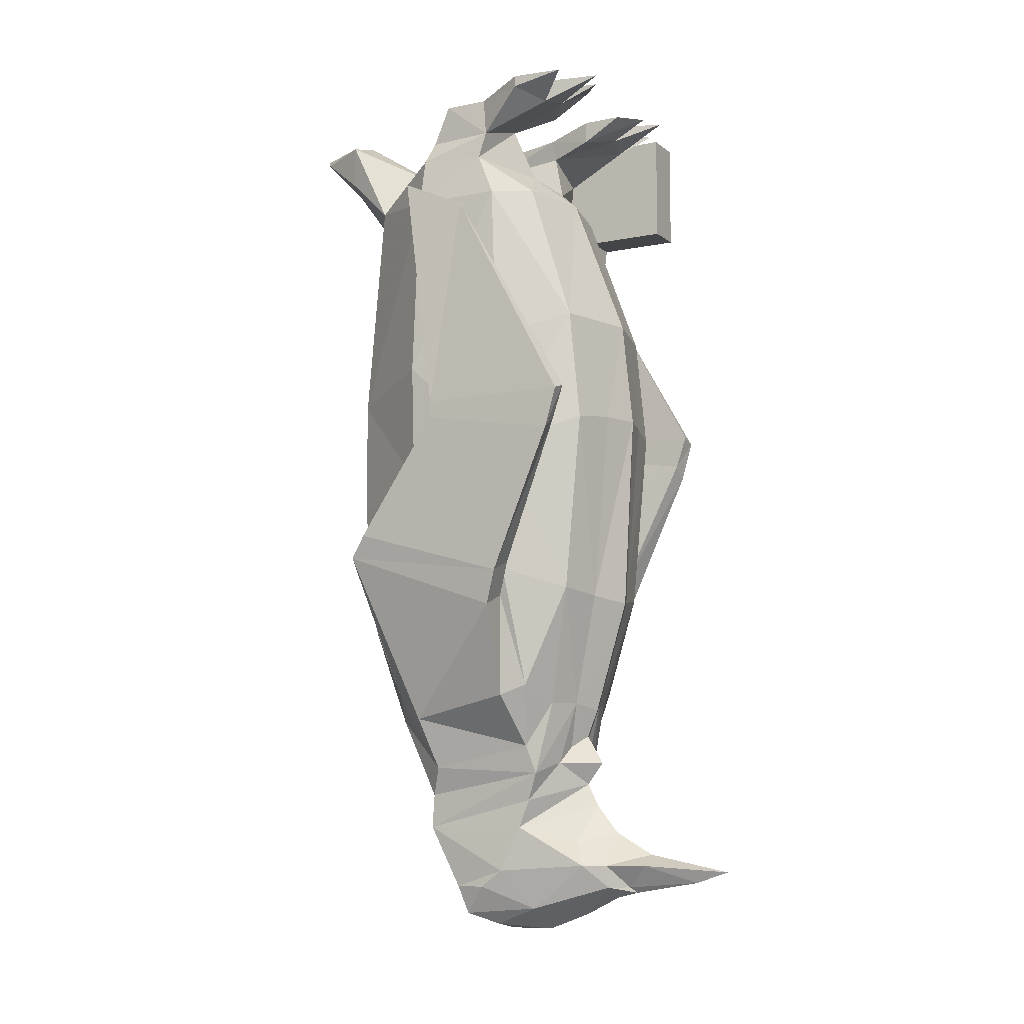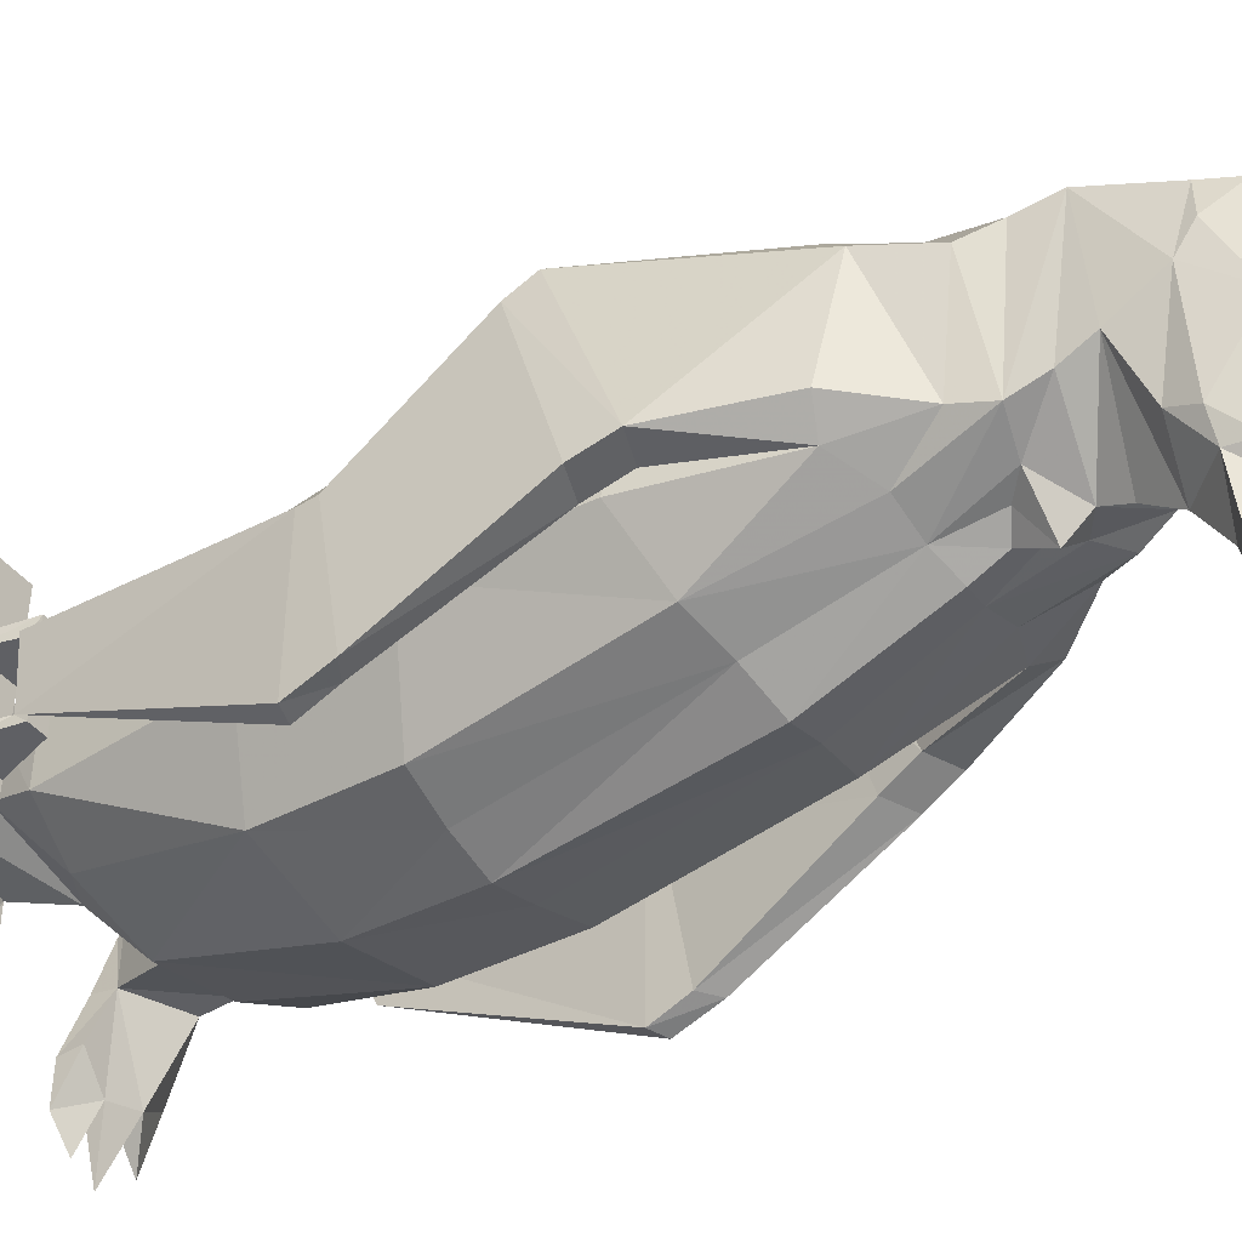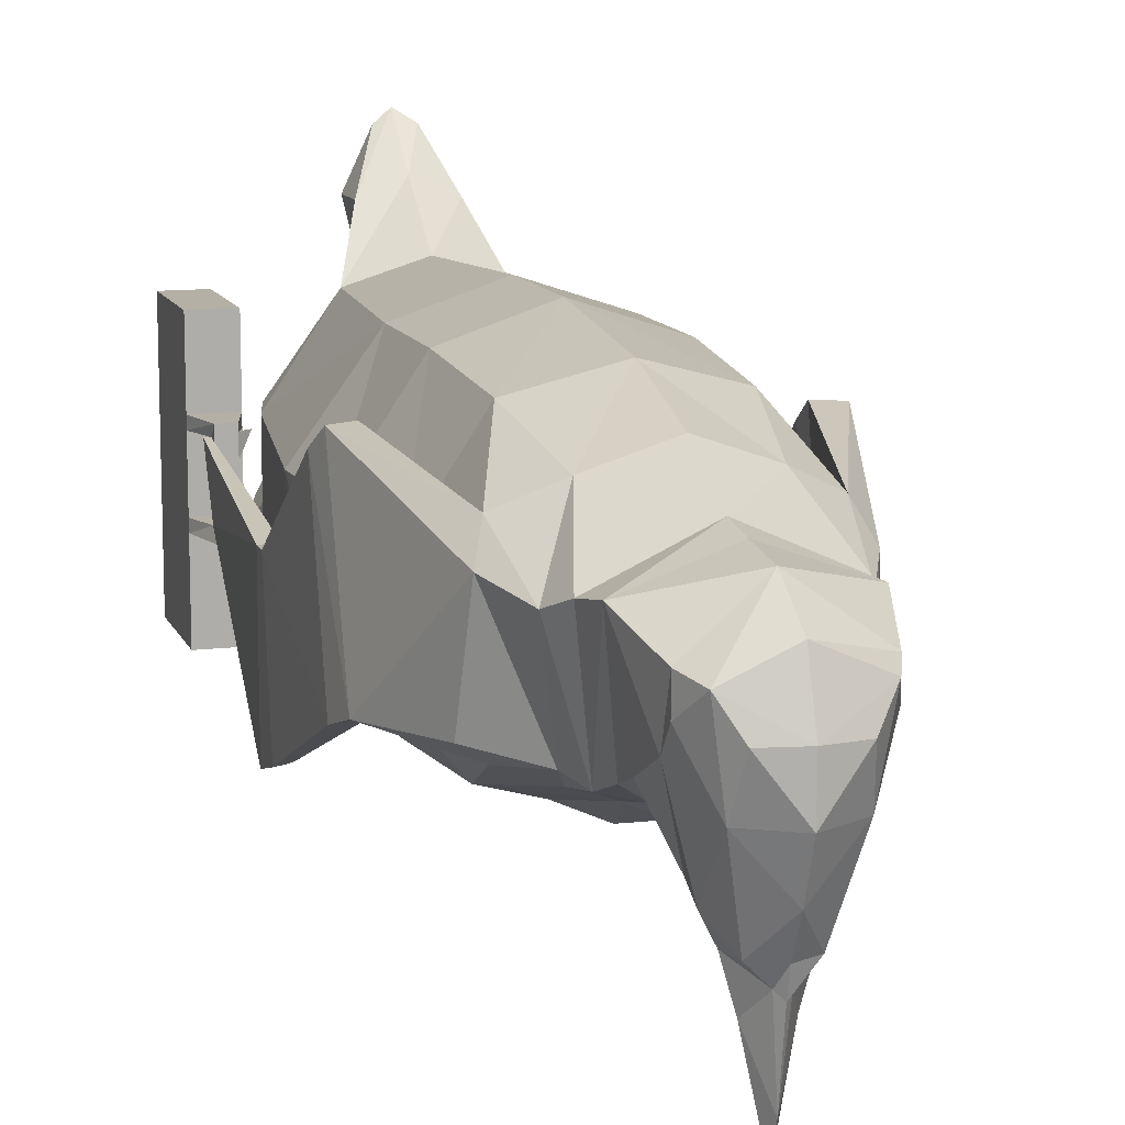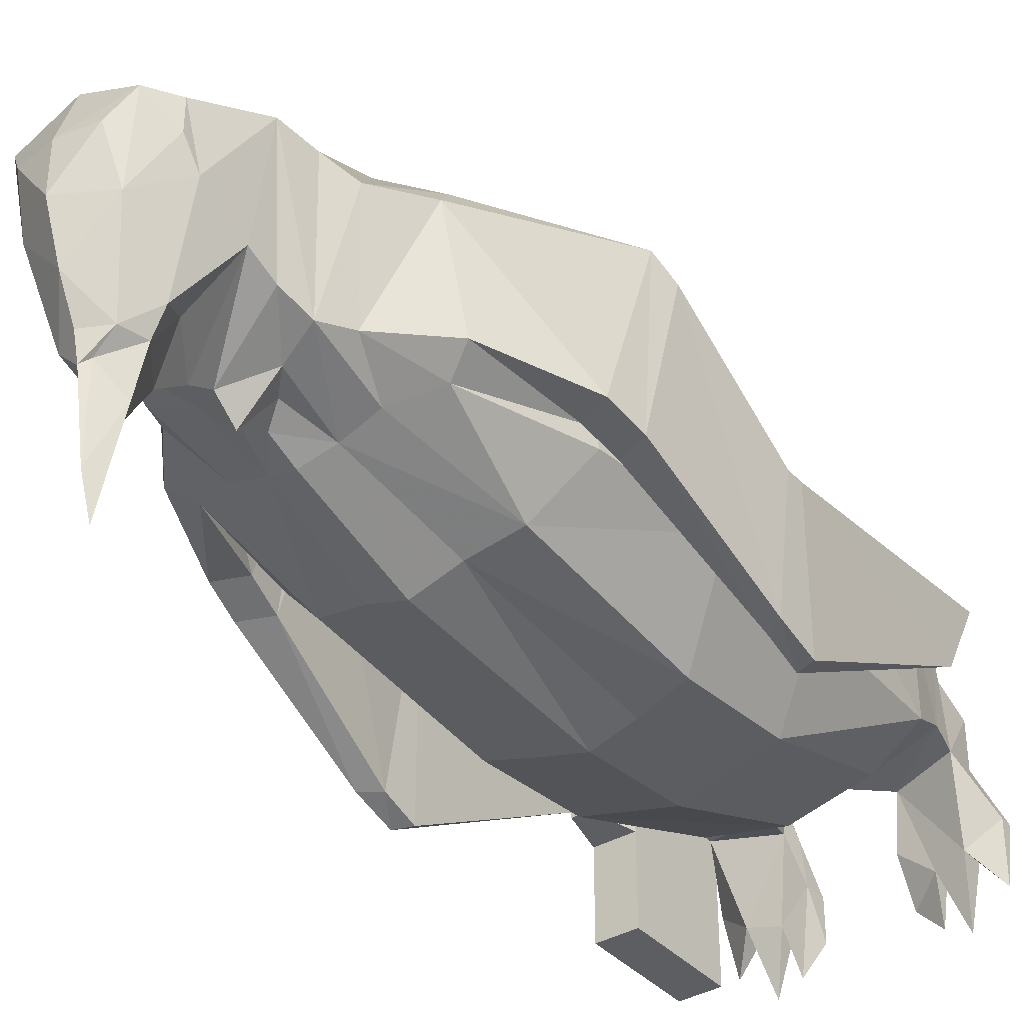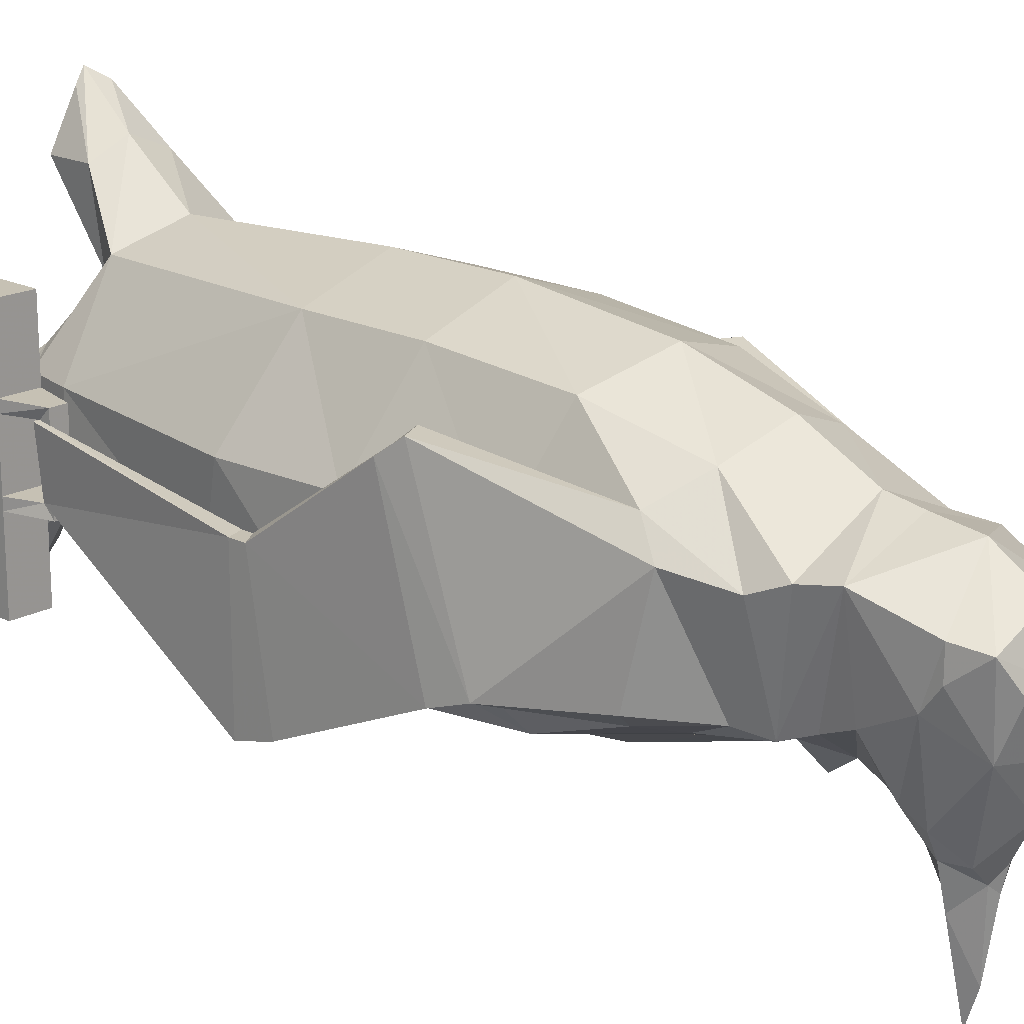
<metadata>
{"format":"obj","ext":"obj","renderer":"f3d","projection":"perspective","resolution":1024,"background":"white","views":[{"elev":-8.9,"azim":118.4,"up":"+Y"},{"elev":-44.4,"azim":-53.7,"up":"+Z"},{"elev":11.7,"azim":-16.2,"up":"+Z"},{"elev":-37.5,"azim":36.6,"up":"+Z"},{"elev":18.5,"azim":-46.0,"up":"+Z"}]}
</metadata>
<code>
v -0.1328 -1.023 0.0625
v -0.1094 -0.9922 -0.07031
v -0.09375 -1.031 -0.07812
v -0.1172 -1.062 0.07812
v -0.08594 -0.9531 0.1484
v -0.1484 -0.9219 0.1172
v -0.1641 -0.9531 0.07812
v -0.1719 -0.9219 -0.0625
v -0.1406 -0.9062 -0.08594
v -0.08594 -0.9297 -0.1016
v -0.03906 -0.9297 -0.1172
v -0.04688 -1.016 -0.09375
v -0.08594 -1.07 -0.0625
v -0.1094 -1.109 0.08594
v 0 -1.062 0.1328
v 0 -0.9688 0.1797
v 0 -0.8359 0.2188
v -0.1094 -0.8125 0.1875
v -0.1797 -0.7812 0.0625
v -0.1875 -0.7812 -0.07031
v -0.1953 -0.7031 0.1562
v -0.2266 -0.7188 0.1562
v -0.2266 -0.7969 -0.07031
v -0.2344 -0.75 -0.08594
v -0.1953 -0.7344 -0.08594
v -0.1953 -0.6719 0.1328
v -0.2344 -0.6875 0.1328
v -0.2422 -0.5234 0.01562
v -0.2422 -0.5547 -0.1719
v -0.2188 -0.5391 -0.1719
v -0.2188 -0.5078 0.01562
v -0.2188 -0.4922 0.01562
v -0.2422 -0.5 0.01562
v -0.2422 -0.5 -0.1875
v -0.2188 -0.4922 -0.1875
v -0.2266 -0.2031 -0.02344
v -0.2266 -0.2031 0.0625
v -0.2344 -0.2031 0.0625
v 0 -0.1719 0.2266
v -0.08594 -0.1484 0.1953
v -0.1172 -0.4688 0.2031
v 0 -0.4688 0.2422
v 0.1172 -0.4688 0.2031
v 0.08594 -0.1484 0.1953
v 0.05469 -0.07812 0.2734
v 0 -0.07812 0.2969
v -0.05469 -0.07812 0.2734
v -0.03906 -0.07812 0.1562
v -0.1562 -0.1016 0.07812
v -0.1719 -0.1719 0.07812
v -0.2031 -0.4375 0.07031
v -0.1953 -0.6016 0.07031
v -0.1172 -0.6328 0.2031
v 0 -0.6328 0.2422
v 0.1172 -0.6328 0.2031
v 0.1953 -0.6016 0.07031
v 0.2031 -0.4375 0.07031
v 0.1719 -0.1719 0.07812
v 0.1562 -0.1016 0.07812
v 0.03906 -0.07812 0.1562
v 0.05469 -0.01562 0.2734
v 0.02344 -0.02344 0.3438
v 0 -0.007812 0.3594
v -0.02344 -0.02344 0.3438
v -0.05469 -0.01562 0.2734
v 0 -0.07031 0.1641
v 0 -0.1172 -0.05469
v -0.04688 -0.1172 -0.05469
v -0.07031 -0.04688 -0.03125
v -0.09375 -0.04688 0.08594
v -0.1406 -0.07031 0.07031
v -0.1484 -0.07031 -0.02344
v -0.1562 -0.1094 -0.01562
v -0.1719 -0.1719 -0.04688
v -0.1875 -0.3984 -0.0625
v -0.1953 -0.5625 -0.0625
v -0.1797 -0.7422 -0.07031
v 0.1094 -0.8125 0.1875
v 0.1797 -0.7812 0.0625
v 0.1953 -0.5625 -0.0625
v 0.1875 -0.3984 -0.0625
v 0.1719 -0.1719 -0.04688
v 0.1562 -0.1094 -0.01562
v 0.1484 -0.07031 -0.02344
v 0.1406 -0.07031 0.07031
v 0.09375 -0.04688 0.08594
v 0.07031 -0.04688 -0.03125
v 0.04688 -0.1172 -0.05469
v 0 0 0.2734
v -0.1172 -0.3594 -0.1484
v -0.1016 -0.1562 -0.07812
v 0 -0.1562 -0.1016
v 0 -0.3594 -0.1797
v -0.05469 -0.5078 -0.1797
v -0.1172 -0.5156 -0.1641
v 0.1016 -0.1562 -0.07812
v 0.1172 -0.3594 -0.1484
v 0.05469 -0.5078 -0.1797
v 0 -0.5078 -0.1953
v -0.05469 -0.7734 -0.1562
v -0.1172 -0.7656 -0.1406
v 0 -1.109 0.125
v 0.1094 -1.109 0.08594
v 0.1172 -1.062 0.07812
v 0.08594 -0.9531 0.1484
v 0.1484 -0.9219 0.1172
v 0.1797 -0.7422 -0.07031
v 0.1172 -0.7656 -0.1406
v 0.1172 -0.5156 -0.1641
v 0.1328 -0.03125 -0.1172
v 0.1719 -0.01562 -0.08594
v 0.1406 -0.01562 -0.01562
v 0.1406 -0.01562 0.04688
v 0.09375 -0.01562 0.05469
v 0.07031 -0.01562 -0.02344
v 0.05469 0 -0.09375
v 0.05469 -0.03125 -0.09375
v 0.09375 -0.02344 -0.125
v 0.1172 0 -0.1953
v 0.1328 0 -0.1172
v 0.1641 0 -0.1562
v 0.1719 0 -0.08594
v 0 -1.047 -0.1172
v 0 -1.078 -0.1328
v -0.08594 -1.109 -0.04688
v 0 -1.016 -0.1406
v 0.04688 -1.016 -0.09375
v 0.08594 -1.07 -0.0625
v 0.08594 -1.109 -0.04688
v 0.03906 -1.133 -0.1172
v 0 -1.117 -0.1641
v -0.05469 -1.133 -0.1172
v -0.08594 -1.172 -0.01562
v -0.08594 -1.195 0.05469
v 0 -1.172 0.1172
v 0.08594 -1.195 0.05469
v 0.08594 -1.172 -0.01562
v 0.09375 -1.031 -0.07812
v 0.1328 -1.023 0.0625
v 0.1641 -0.9531 0.07812
v 0.2266 -0.7188 0.1562
v 0.1953 -0.7031 0.1562
v 0.1406 -0.9062 -0.08594
v 0.08594 -0.9297 -0.1016
v 0.03906 -0.9297 -0.1172
v 0.05469 -0.7734 -0.1562
v -0.08594 -1.195 0.01562
v 0 -1.258 0.007812
v 0 -1.234 0.07812
v -0.07031 -1.234 0.04688
v -0.04688 -1.25 0.007812
v 0 -1.258 -0.05469
v 0.04688 -1.25 0.007812
v 0.07031 -1.234 0.04688
v -0.05469 -1.227 -0.05469
v 0 -1.234 -0.1172
v 0.05469 -1.227 -0.05469
v 0.08594 -1.195 0.01562
v 0.05469 -1.164 -0.1328
v 0.03906 -1.164 -0.1641
v 0 -1.148 -0.2188
v -0.03906 -1.164 -0.1641
v -0.05469 -1.164 -0.1328
v -0.03125 -1.195 -0.1641
v -0.007812 -1.195 -0.1875
v 0 -1.211 -0.1641
v -0.02344 -1.164 -0.2188
v 0 -1.188 -0.2891
v 0 -1.203 -0.1953
v 0.03125 -1.195 -0.1641
v 0.007812 -1.195 -0.1875
v 0.02344 -1.164 -0.2188
v 0 -1.172 -0.3359
v -0.1406 -0.01562 -0.01562
v -0.1406 -0.01562 0.04688
v -0.09375 -0.01562 0.05469
v -0.07031 -0.01562 -0.02344
v -0.1328 0 -0.1172
v -0.1719 0 -0.08594
v -0.05469 -0.03125 -0.09375
v -0.05469 0 -0.09375
v -0.09375 0 -0.125
v -0.1172 0 -0.1953
v -0.1328 -0.03125 -0.1172
v -0.1641 0 -0.1562
v -0.1719 -0.01562 -0.08594
v -0.09375 -0.02344 -0.125
v -0.08594 0 -0.1797
v -0.05469 0 -0.1484
v 0.1094 -0.9922 -0.07031
v 0.1719 -0.9219 -0.0625
v 0.2266 -0.7969 -0.07031
v 0.2344 -0.75 -0.08594
v 0.2344 -0.6875 0.1328
v 0.1953 -0.6719 0.1328
v 0.1875 -0.7812 -0.07031
v 0.02344 -0.9922 -0.1016
v 0 -0.9766 -0.1172
v 0 -0.9375 -0.1328
v 0 -0.7812 -0.1797
v 0.09375 0 -0.125
v 0.08594 0 -0.1797
v 0.05469 0 -0.1484
v -0.02344 -0.9922 -0.1016
v 0.1953 -0.7344 -0.08594
v 0.2188 -0.5391 -0.1719
v 0.2422 -0.5547 -0.1719
v 0.2422 -0.5234 0.01562
v 0.2188 -0.5078 0.01562
v 0.2188 -0.4922 0.01562
v 0.2188 -0.4922 -0.1875
v 0.2422 -0.5 -0.1875
v 0.2422 -0.5 0.01562
v 0.2344 -0.1641 0.0625
v 0.2266 -0.2031 -0.02344
v -0.1797 -0.1641 0.0625
v -0.1875 -0.1562 -0.1562
v -0.2422 -0.1562 -0.1562
v -0.2422 0 -0.1562
v -0.1875 0 -0.1562
v -0.1875 -0.1562 -0.03906
v -0.2422 -0.1562 -0.03906
v -0.2422 -0.1562 -0.02344
v -0.2422 0 0.1797
v -0.1875 0 0.1797
v -0.1875 -0.1562 0.0625
v -0.1875 -0.1562 -0.02344
v -0.2031 -0.2188 -0.03906
v -0.2266 -0.2188 -0.03906
v -0.2422 -0.1562 0.0625
v -0.2422 -0.1562 0.07812
v -0.2422 -0.1562 0.1797
v -0.1875 -0.1562 0.1797
v -0.1875 -0.1562 0.07812
v -0.2031 -0.2031 0.0625
v -0.2266 -0.2188 0.07812
v -0.2031 -0.2188 0.07812
v -0.2031 -0.2031 -0.02344
f 1 2 3
f 1 5 6
f 1 6 7
f 1 7 2
f 2 7 8
f 2 8 9
f 5 17 18
f 5 18 6
f 6 18 19
f 6 19 9
f 6 22 7
f 7 22 23
f 7 23 8
f 8 23 9
f 9 23 20
f 20 23 24
f 20 24 25
f 22 27 23
f 23 27 24
f 24 27 28
f 24 28 29
f 24 29 25
f 25 29 30
f 29 34 30
f 30 34 35
f 34 36 35
f 39 41 42
f 39 42 43
f 41 52 53
f 41 53 42
f 42 53 54
f 42 54 55
f 42 55 43
f 43 55 56
f 52 76 77
f 52 77 19
f 52 19 53
f 53 19 18
f 53 18 54
f 54 18 17
f 54 17 78
f 54 78 55
f 55 78 56
f 56 78 79
f 56 79 80
f 77 9 19
f 17 105 78
f 78 105 106
f 78 106 79
f 79 106 107
f 79 107 80
f 105 139 106
f 106 139 140
f 106 140 141
f 106 143 107
f 138 190 139
f 139 190 140
f 140 190 191
f 140 191 192
f 140 192 141
f 141 192 193
f 141 193 194
f 143 196 191
f 143 191 190
f 191 196 192
f 192 196 205
f 192 205 193
f 193 205 206
f 193 206 207
f 193 207 194
f 194 207 208
f 206 211 207
f 207 211 212
f 211 215 212
f 1 3 4
f 1 4 5
f 4 15 5
f 5 15 16
f 5 16 17
f 15 104 105
f 15 105 16
f 16 105 17
f 123 124 125
f 123 125 13
f 123 128 129
f 123 129 124
f 125 14 13
f 103 129 128
f 104 138 139
f 104 139 105
f 2 9 10
f 2 10 3
f 3 10 11
f 3 11 12
f 6 9 20
f 6 20 21
f 6 21 22
f 20 25 21
f 21 25 26
f 21 26 22
f 22 26 27
f 25 30 26
f 26 30 31
f 26 31 27
f 27 31 28
f 28 31 32
f 28 32 33
f 30 35 31
f 31 35 32
f 32 35 36
f 32 36 37
f 32 37 33
f 33 37 38
f 90 93 94
f 90 94 95
f 90 95 76
f 93 97 98
f 94 100 95
f 95 100 101
f 95 101 76
f 76 101 77
f 77 101 9
f 80 107 108
f 80 108 109
f 80 109 97
f 106 141 142
f 106 142 143
f 107 143 108
f 108 143 144
f 108 144 145
f 108 145 146
f 108 146 109
f 109 146 98
f 109 98 97
f 150 147 155
f 150 155 151
f 153 157 154
f 154 157 158
f 141 194 142
f 142 194 195
f 142 195 196
f 142 196 143
f 143 190 144
f 144 190 138
f 144 138 145
f 145 138 127
f 145 127 197
f 11 204 12
f 100 11 101
f 101 11 10
f 101 10 9
f 194 208 195
f 195 208 209
f 195 209 205
f 195 205 196
f 205 209 206
f 206 209 210
f 206 210 211
f 208 213 209
f 209 213 210
f 210 213 214
f 210 214 211
f 211 214 215
f 37 36 216
f 37 216 38
f 3 12 13
f 3 13 14
f 3 14 4
f 4 14 15
f 14 102 15
f 15 102 103
f 15 103 104
f 123 13 12
f 123 127 128
f 103 128 138
f 103 138 104
f 127 138 128
f 28 33 29
f 29 33 34
f 39 40 41
f 39 43 44
f 39 44 45
f 39 45 46
f 39 46 40
f 40 46 47
f 40 50 41
f 41 50 51
f 41 51 52
f 43 56 57
f 43 57 58
f 43 58 44
f 45 62 46
f 46 62 63
f 46 63 47
f 50 74 75
f 50 75 51
f 51 75 76
f 51 76 52
f 56 80 57
f 57 80 81
f 57 81 82
f 57 82 58
f 207 212 208
f 208 212 213
f 33 38 36
f 33 36 34
f 40 47 48
f 40 48 49
f 40 49 50
f 44 58 59
f 44 59 60
f 44 60 61
f 44 61 45
f 45 61 62
f 47 63 64
f 47 64 65
f 47 65 48
f 48 70 49
f 49 70 71
f 49 71 72
f 49 72 73
f 49 73 74
f 49 74 50
f 58 82 83
f 58 83 59
f 59 83 84
f 59 84 85
f 59 85 86
f 59 86 60
f 212 215 213
f 213 215 214
f 38 216 36
f 48 65 66
f 48 66 67
f 48 67 68
f 48 68 69
f 48 69 70
f 60 86 87
f 60 87 88
f 60 88 67
f 60 67 66
f 60 66 89
f 60 89 61
f 61 89 63
f 61 63 62
f 91 74 73
f 91 73 68
f 91 68 92
f 92 68 67
f 92 67 88
f 92 88 96
f 82 96 83
f 83 96 88
f 65 89 66
f 89 65 64
f 89 64 63
f 72 69 68
f 72 68 73
f 90 91 92
f 90 92 93
f 90 76 75
f 90 75 74
f 90 74 91
f 92 96 97
f 92 97 93
f 80 97 81
f 81 97 82
f 82 97 96
f 83 88 87
f 83 87 84
f 93 98 99
f 93 99 94
f 94 99 100
f 146 99 98
f 84 87 110
f 84 110 111
f 84 111 112
f 84 112 113
f 84 113 85
f 85 113 86
f 86 113 114
f 86 114 87
f 87 114 115
f 87 115 116
f 87 116 117
f 87 117 118
f 87 118 110
f 111 122 112
f 112 122 120
f 112 120 115
f 112 115 113
f 113 115 114
f 162 167 165
f 165 167 168
f 165 168 169
f 160 171 172
f 167 173 168
f 168 173 172
f 168 172 171
f 168 171 169
f 174 175 176
f 174 176 177
f 174 177 178
f 174 178 179
f 174 179 72
f 174 72 175
f 175 72 71
f 175 71 70
f 175 70 176
f 176 70 177
f 177 70 69
f 177 69 180
f 177 180 181
f 177 181 182
f 177 182 178
f 179 186 72
f 72 186 184
f 72 184 69
f 69 184 187
f 69 187 180
f 115 120 201
f 115 201 116
f 110 118 119
f 110 119 120
f 110 120 121
f 110 121 111
f 111 121 122
f 162 161 167
f 160 172 161
f 161 172 173
f 161 173 167
f 178 182 183
f 178 183 184
f 178 184 185
f 178 185 179
f 179 185 186
f 180 187 188
f 180 188 189
f 180 189 181
f 181 189 182
f 182 189 188
f 182 188 187
f 182 187 183
f 183 187 184
f 185 184 186
f 116 201 202
f 116 202 203
f 116 203 117
f 117 203 118
f 118 203 202
f 118 202 201
f 118 201 119
f 119 201 120
f 121 120 122
f 123 12 126
f 126 198 197
f 126 197 127
f 123 126 127
f 12 204 126
f 126 204 198
f 124 129 130
f 124 130 131
f 124 131 125
f 125 131 132
f 125 132 133
f 125 133 14
f 14 134 135
f 14 135 102
f 102 135 103
f 103 135 136
f 103 136 137
f 103 137 129
f 133 147 134
f 133 134 14
f 148 149 150
f 148 150 151
f 148 151 152
f 148 152 153
f 148 153 154
f 148 154 149
f 149 154 136
f 149 136 135
f 149 135 150
f 150 135 134
f 150 134 147
f 151 155 152
f 152 155 156
f 152 156 157
f 152 157 153
f 154 158 136
f 136 158 137
f 137 158 157
f 137 157 159
f 137 159 129
f 129 159 130
f 130 159 160
f 130 160 131
f 131 160 161
f 131 161 162
f 131 162 132
f 132 162 163
f 132 163 133
f 133 163 155
f 133 155 147
f 164 155 163
f 164 163 162
f 164 162 165
f 164 165 166
f 164 166 156
f 164 156 155
f 165 169 166
f 166 169 170
f 166 170 156
f 156 170 157
f 157 170 159
f 159 170 160
f 160 170 171
f 169 171 170
f 145 197 198
f 145 200 146
f 146 200 99
f 11 100 200
f 11 198 204
f 99 200 100
f 145 198 199
f 145 199 200
f 11 200 199
f 11 199 198
f 217 218 219
f 217 219 220
f 221 228 222
f 222 228 229
f 224 232 225
f 225 232 233
f 231 236 234
f 234 236 237
f 217 220 221
f 218 222 219
f 219 222 223
f 219 223 224
f 220 225 226
f 220 226 227
f 220 227 221
f 223 230 224
f 224 230 231
f 224 231 232
f 225 233 234
f 225 234 226
f 229 228 237
f 229 237 236
f 217 221 218
f 218 221 222
f 219 224 220
f 220 224 225
f 221 227 228
f 222 229 36
f 222 36 223
f 223 36 227
f 223 227 226
f 223 226 230
f 226 234 235
f 226 235 230
f 230 235 37
f 230 37 236
f 230 236 231
f 231 234 233
f 231 233 232
f 234 237 235
f 235 237 238
f 238 237 228
f 238 228 227
f 238 227 36
f 229 236 37
f 229 37 36

</code>
